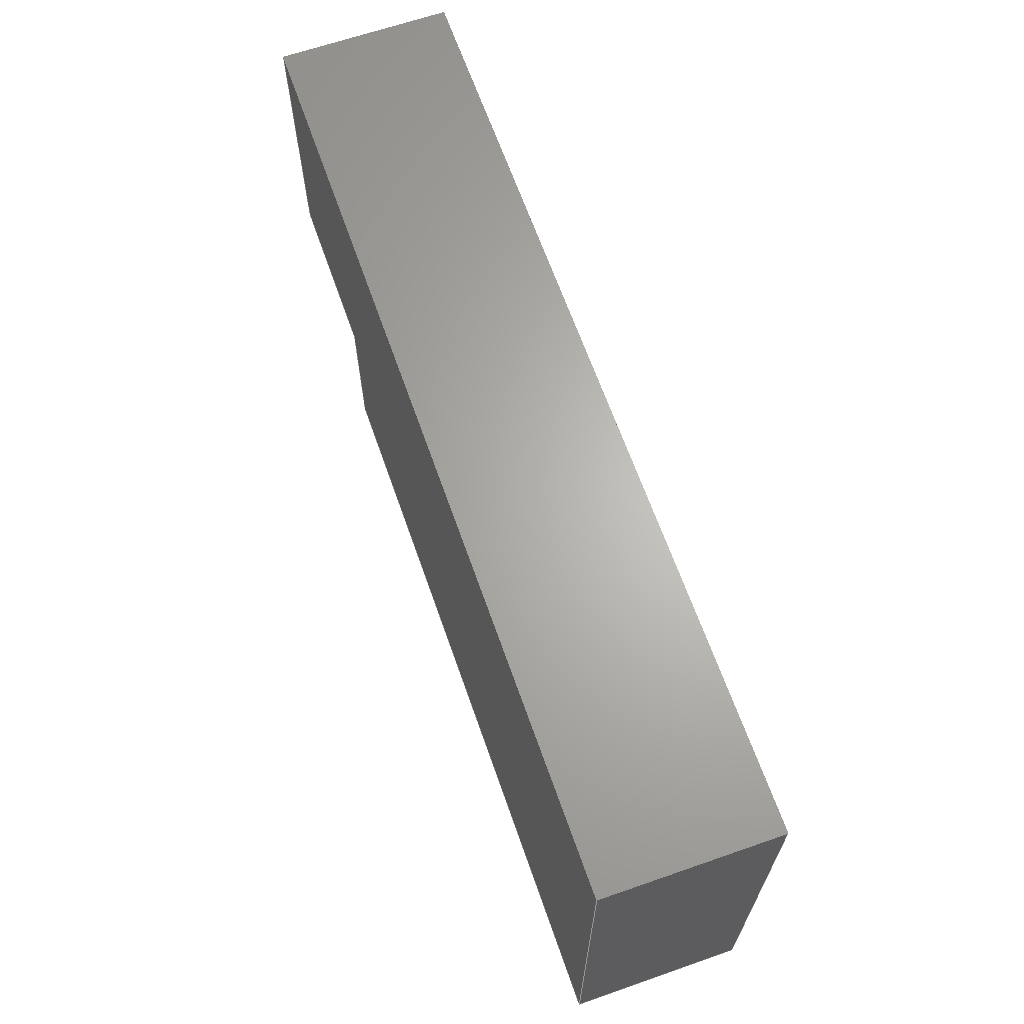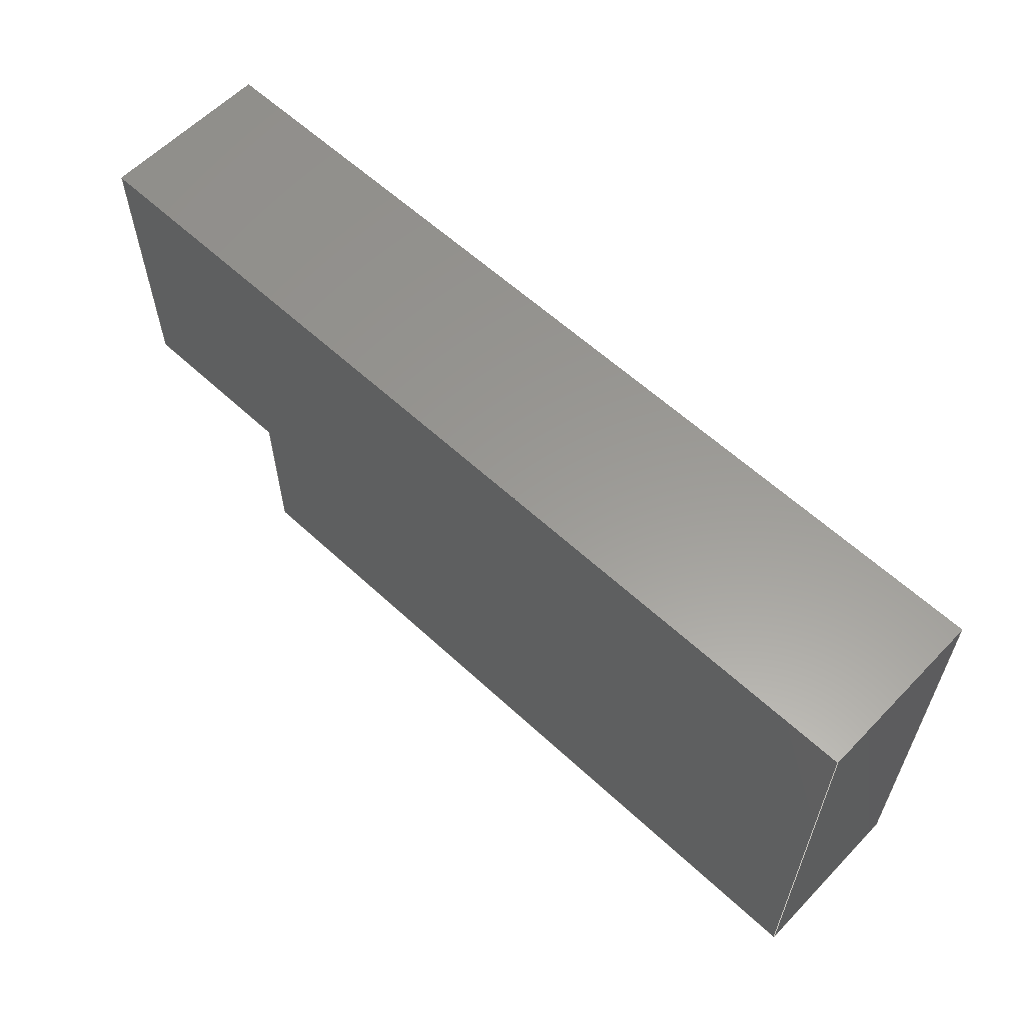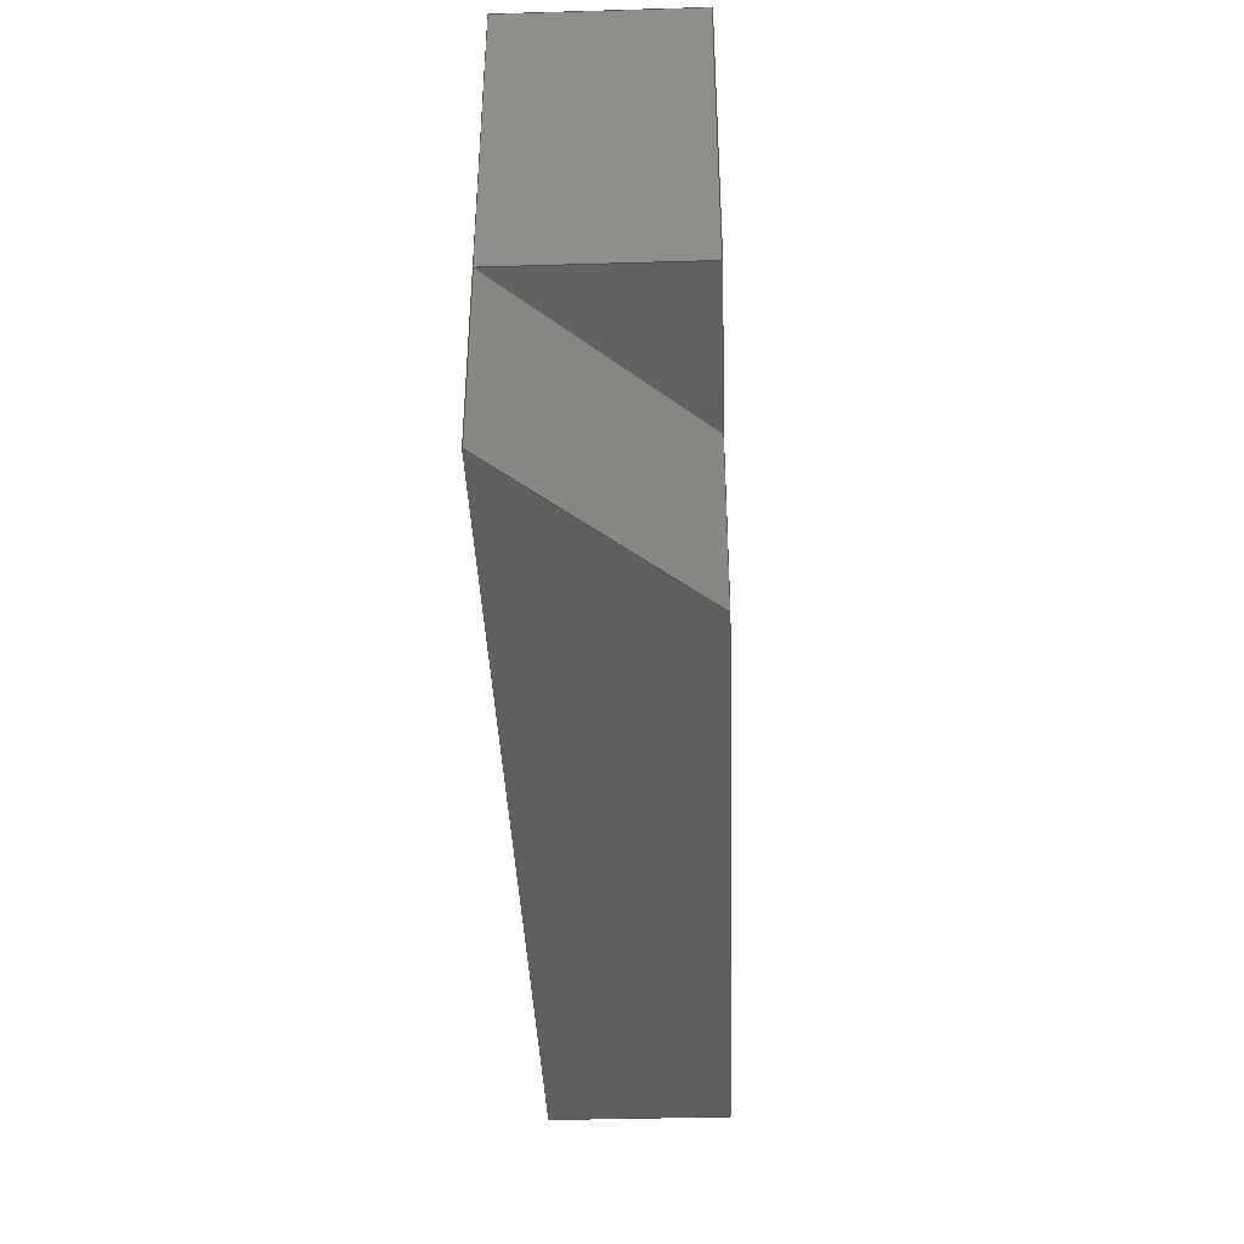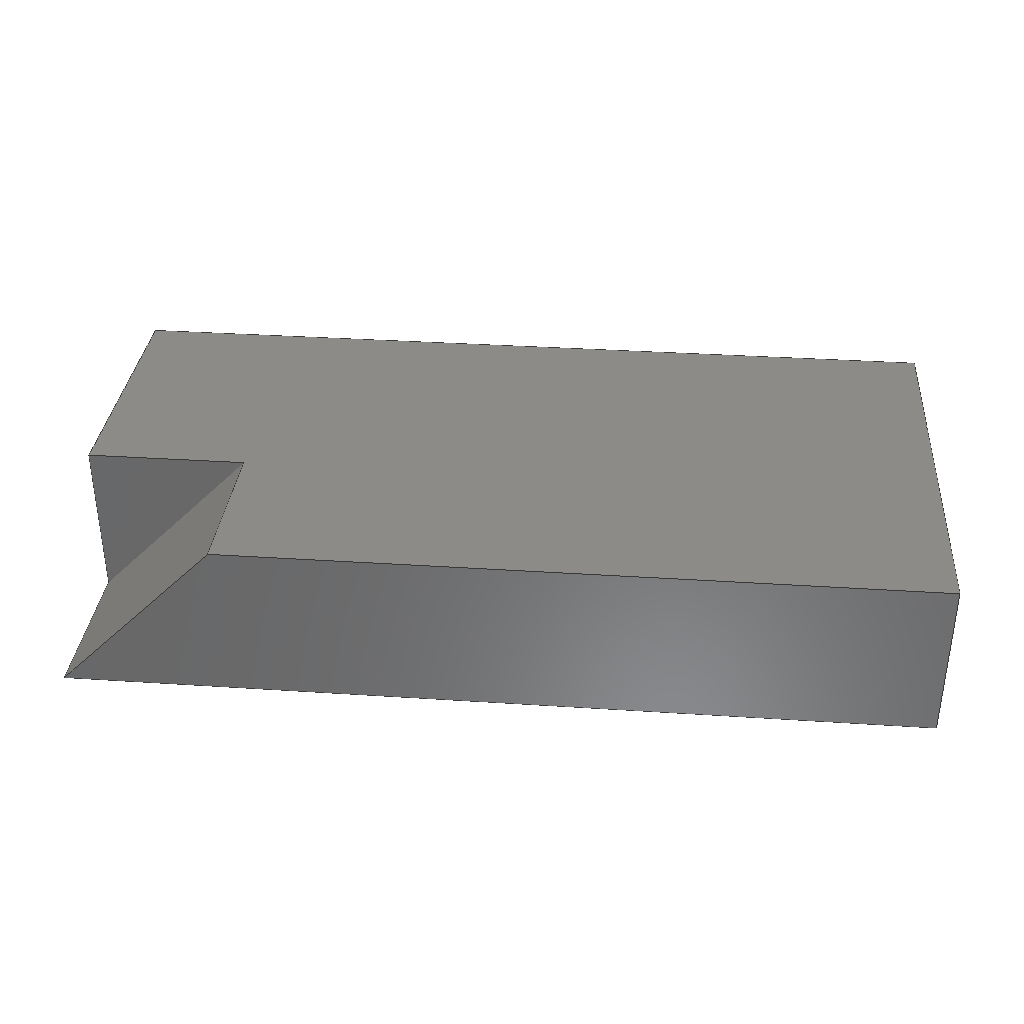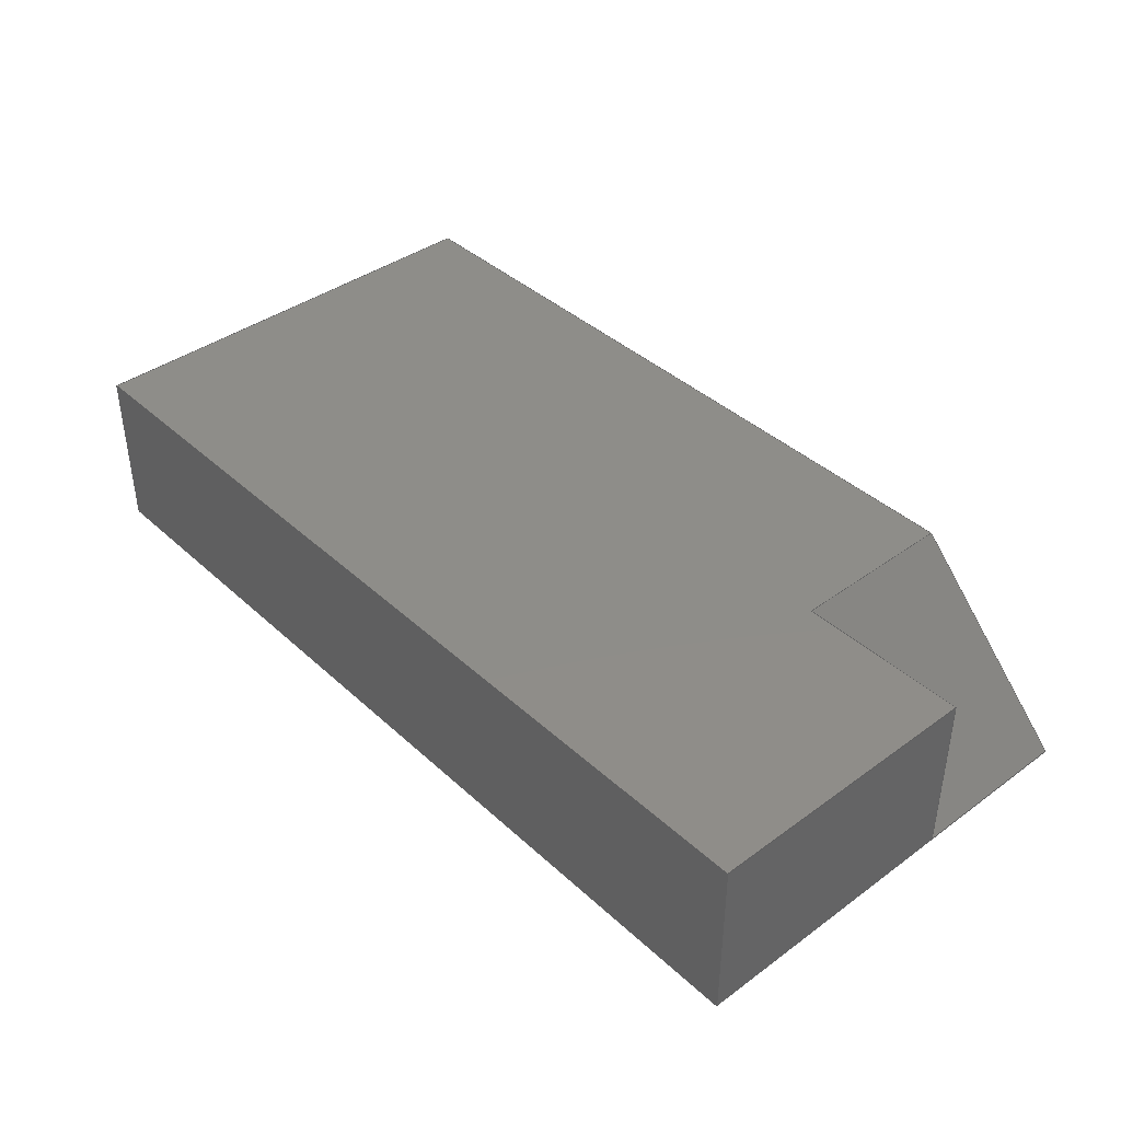
<metadata>
{"format":"step","ext":"step","renderer":"f3d","projection":"perspective","resolution":1024,"background":"white","views":[{"elev":65.2,"azim":-109.3,"up":"+Z"},{"elev":59.5,"azim":-136.4,"up":"+Z"},{"elev":-39.4,"azim":92.1,"up":"+Z"},{"elev":34.1,"azim":-174.9,"up":"+Y"},{"elev":40.1,"azim":48.2,"up":"+Y"}]}
</metadata>
<code>
ISO-10303-21;
DATA;
#1=MECHANICAL_DESIGN_GEOMETRIC_PRESENTATION_REPRESENTATION('',(#4),#231);
#2=SHAPE_REPRESENTATION_RELATIONSHIP('SRR','None',#238,#3);
#3=ADVANCED_BREP_SHAPE_REPRESENTATION('',(#5),#230);
#4=STYLED_ITEM('',(#248),#5);
#5=MANIFOLD_SOLID_BREP('Body1',#134);
#6=FACE_OUTER_BOUND('',#14,.T.);
#7=FACE_OUTER_BOUND('',#15,.T.);
#8=FACE_OUTER_BOUND('',#16,.T.);
#9=FACE_OUTER_BOUND('',#17,.T.);
#10=FACE_OUTER_BOUND('',#18,.T.);
#11=FACE_OUTER_BOUND('',#19,.T.);
#12=FACE_OUTER_BOUND('',#20,.T.);
#13=FACE_OUTER_BOUND('',#21,.T.);
#14=EDGE_LOOP('',(#84,#85,#86,#87));
#15=EDGE_LOOP('',(#88,#89,#90));
#16=EDGE_LOOP('',(#91,#92,#93,#94));
#17=EDGE_LOOP('',(#95,#96,#97,#98,#99,#100));
#18=EDGE_LOOP('',(#101,#102,#103,#104));
#19=EDGE_LOOP('',(#105,#106,#107,#108));
#20=EDGE_LOOP('',(#109,#110,#111,#112));
#21=EDGE_LOOP('',(#113,#114,#115,#116,#117));
#22=LINE('',#195,#39);
#23=LINE('',#197,#40);
#24=LINE('',#199,#41);
#25=LINE('',#200,#42);
#26=LINE('',#203,#43);
#27=LINE('',#204,#44);
#28=LINE('',#207,#45);
#29=LINE('',#209,#46);
#30=LINE('',#210,#47);
#31=LINE('',#213,#48);
#32=LINE('',#215,#49);
#33=LINE('',#216,#50);
#34=LINE('',#219,#51);
#35=LINE('',#220,#52);
#36=LINE('',#223,#53);
#37=LINE('',#224,#54);
#38=LINE('',#226,#55);
#39=VECTOR('',#160,1);
#40=VECTOR('',#161,1);
#41=VECTOR('',#162,1);
#42=VECTOR('',#163,1);
#43=VECTOR('',#166,1);
#44=VECTOR('',#167,1);
#45=VECTOR('',#170,1);
#46=VECTOR('',#171,1);
#47=VECTOR('',#172,1);
#48=VECTOR('',#175,1);
#49=VECTOR('',#176,1);
#50=VECTOR('',#177,1);
#51=VECTOR('',#180,1);
#52=VECTOR('',#181,1);
#53=VECTOR('',#184,1);
#54=VECTOR('',#185,1);
#55=VECTOR('',#188,1);
#56=VERTEX_POINT('',#193);
#57=VERTEX_POINT('',#194);
#58=VERTEX_POINT('',#196);
#59=VERTEX_POINT('',#198);
#60=VERTEX_POINT('',#202);
#61=VERTEX_POINT('',#206);
#62=VERTEX_POINT('',#208);
#63=VERTEX_POINT('',#212);
#64=VERTEX_POINT('',#214);
#65=VERTEX_POINT('',#218);
#66=VERTEX_POINT('',#222);
#67=EDGE_CURVE('',#56,#57,#22,.T.);
#68=EDGE_CURVE('',#58,#56,#23,.T.);
#69=EDGE_CURVE('',#58,#59,#24,.T.);
#70=EDGE_CURVE('',#59,#57,#25,.T.);
#71=EDGE_CURVE('',#60,#58,#26,.T.);
#72=EDGE_CURVE('',#59,#60,#27,.T.);
#73=EDGE_CURVE('',#61,#60,#28,.T.);
#74=EDGE_CURVE('',#62,#61,#29,.T.);
#75=EDGE_CURVE('',#62,#59,#30,.T.);
#76=EDGE_CURVE('',#56,#63,#31,.T.);
#77=EDGE_CURVE('',#63,#64,#32,.T.);
#78=EDGE_CURVE('',#64,#61,#33,.T.);
#79=EDGE_CURVE('',#57,#65,#34,.T.);
#80=EDGE_CURVE('',#65,#63,#35,.T.);
#81=EDGE_CURVE('',#66,#62,#36,.T.);
#82=EDGE_CURVE('',#66,#64,#37,.T.);
#83=EDGE_CURVE('',#65,#66,#38,.T.);
#84=ORIENTED_EDGE('',*,*,#67,.F.);
#85=ORIENTED_EDGE('',*,*,#68,.F.);
#86=ORIENTED_EDGE('',*,*,#69,.T.);
#87=ORIENTED_EDGE('',*,*,#70,.T.);
#88=ORIENTED_EDGE('',*,*,#69,.F.);
#89=ORIENTED_EDGE('',*,*,#71,.F.);
#90=ORIENTED_EDGE('',*,*,#72,.F.);
#91=ORIENTED_EDGE('',*,*,#72,.T.);
#92=ORIENTED_EDGE('',*,*,#73,.F.);
#93=ORIENTED_EDGE('',*,*,#74,.F.);
#94=ORIENTED_EDGE('',*,*,#75,.T.);
#95=ORIENTED_EDGE('',*,*,#71,.T.);
#96=ORIENTED_EDGE('',*,*,#68,.T.);
#97=ORIENTED_EDGE('',*,*,#76,.T.);
#98=ORIENTED_EDGE('',*,*,#77,.T.);
#99=ORIENTED_EDGE('',*,*,#78,.T.);
#100=ORIENTED_EDGE('',*,*,#73,.T.);
#101=ORIENTED_EDGE('',*,*,#67,.T.);
#102=ORIENTED_EDGE('',*,*,#79,.T.);
#103=ORIENTED_EDGE('',*,*,#80,.T.);
#104=ORIENTED_EDGE('',*,*,#76,.F.);
#105=ORIENTED_EDGE('',*,*,#81,.T.);
#106=ORIENTED_EDGE('',*,*,#74,.T.);
#107=ORIENTED_EDGE('',*,*,#78,.F.);
#108=ORIENTED_EDGE('',*,*,#82,.F.);
#109=ORIENTED_EDGE('',*,*,#83,.T.);
#110=ORIENTED_EDGE('',*,*,#82,.T.);
#111=ORIENTED_EDGE('',*,*,#77,.F.);
#112=ORIENTED_EDGE('',*,*,#80,.F.);
#113=ORIENTED_EDGE('',*,*,#83,.F.);
#114=ORIENTED_EDGE('',*,*,#79,.F.);
#115=ORIENTED_EDGE('',*,*,#70,.F.);
#116=ORIENTED_EDGE('',*,*,#75,.F.);
#117=ORIENTED_EDGE('',*,*,#81,.F.);
#118=PLANE('',#148);
#119=PLANE('',#149);
#120=PLANE('',#150);
#121=PLANE('',#151);
#122=PLANE('',#152);
#123=PLANE('',#153);
#124=PLANE('',#154);
#125=PLANE('',#155);
#126=ADVANCED_FACE('',(#6),#118,.F.);
#127=ADVANCED_FACE('',(#7),#119,.F.);
#128=ADVANCED_FACE('',(#8),#120,.T.);
#129=ADVANCED_FACE('',(#9),#121,.T.);
#130=ADVANCED_FACE('',(#10),#122,.T.);
#131=ADVANCED_FACE('',(#11),#123,.T.);
#132=ADVANCED_FACE('',(#12),#124,.T.);
#133=ADVANCED_FACE('',(#13),#125,.F.);
#134=CLOSED_SHELL('',(#126,#127,#128,#129,#130,#131,#132,#133));
#135=DERIVED_UNIT_ELEMENT(#137,1);
#136=DERIVED_UNIT_ELEMENT(#233,3);
#137=(
MASS_UNIT()
NAMED_UNIT(*)
SI_UNIT(.KILO.,.GRAM.)
);
#138=DERIVED_UNIT((#135,#136));
#139=MEASURE_REPRESENTATION_ITEM('density measure',
POSITIVE_RATIO_MEASURE(7850),#138);
#140=PROPERTY_DEFINITION_REPRESENTATION(#145,#142);
#141=PROPERTY_DEFINITION_REPRESENTATION(#146,#143);
#142=REPRESENTATION('material name',(#144),#230);
#143=REPRESENTATION('density',(#139),#230);
#144=DESCRIPTIVE_REPRESENTATION_ITEM('Steel','Steel');
#145=PROPERTY_DEFINITION('material property','material name',#240);
#146=PROPERTY_DEFINITION('material property','density of part',#240);
#147=AXIS2_PLACEMENT_3D('placement',#191,#156,#157);
#148=AXIS2_PLACEMENT_3D('',#192,#158,#159);
#149=AXIS2_PLACEMENT_3D('',#201,#164,#165);
#150=AXIS2_PLACEMENT_3D('',#205,#168,#169);
#151=AXIS2_PLACEMENT_3D('',#211,#173,#174);
#152=AXIS2_PLACEMENT_3D('',#217,#178,#179);
#153=AXIS2_PLACEMENT_3D('',#221,#182,#183);
#154=AXIS2_PLACEMENT_3D('',#225,#186,#187);
#155=AXIS2_PLACEMENT_3D('',#227,#189,#190);
#156=DIRECTION('axis',(0,0,1));
#157=DIRECTION('refdir',(1,0,0));
#158=DIRECTION('center_axis',(-0.7071,-0.7071,0));
#159=DIRECTION('ref_axis',(0.7071,-0.7071,0));
#160=DIRECTION('',(0.7071,-0.7071,0));
#161=DIRECTION('',(0,0,-1));
#162=DIRECTION('',(0.7071,-0.7071,0));
#163=DIRECTION('',(0,0,-1));
#164=DIRECTION('center_axis',(0,0,1));
#165=DIRECTION('ref_axis',(1,0,0));
#166=DIRECTION('',(-1,0,0));
#167=DIRECTION('',(0,1,0));
#168=DIRECTION('center_axis',(1,0,0));
#169=DIRECTION('ref_axis',(0,0,-1));
#170=DIRECTION('',(0,0,-1));
#171=DIRECTION('',(0,1,0));
#172=DIRECTION('',(0,0,-1));
#173=DIRECTION('center_axis',(0,1,0));
#174=DIRECTION('ref_axis',(0,0,1));
#175=DIRECTION('',(-1,0,0));
#176=DIRECTION('',(0,0,1));
#177=DIRECTION('',(1,0,0));
#178=DIRECTION('center_axis',(0,0,-1));
#179=DIRECTION('ref_axis',(-1,0,0));
#180=DIRECTION('',(-1,0,0));
#181=DIRECTION('',(0,1,0));
#182=DIRECTION('center_axis',(0,0,1));
#183=DIRECTION('ref_axis',(1,0,0));
#184=DIRECTION('',(1,0,0));
#185=DIRECTION('',(0,1,0));
#186=DIRECTION('center_axis',(-1,0,0));
#187=DIRECTION('ref_axis',(0,0,1));
#188=DIRECTION('',(0,0,1));
#189=DIRECTION('center_axis',(0,1,0));
#190=DIRECTION('ref_axis',(1,0,0));
#191=CARTESIAN_POINT('',(0,0,0));
#192=CARTESIAN_POINT('Origin',(-8.5,1.5,-5));
#193=CARTESIAN_POINT('',(-8.5,1.5,-5));
#194=CARTESIAN_POINT('',(-7,0,-5));
#195=CARTESIAN_POINT('',(-7.75,0.75,-5));
#196=CARTESIAN_POINT('',(-8.5,1.5,-3.5));
#197=CARTESIAN_POINT('',(-8.5,1.5,-4));
#198=CARTESIAN_POINT('',(-7,0,-3.5));
#199=CARTESIAN_POINT('',(-8.5,1.5,-3.5));
#200=CARTESIAN_POINT('',(-7,0,-1));
#201=CARTESIAN_POINT('Origin',(-7.75,0.75,-3.5));
#202=CARTESIAN_POINT('',(-7,1.5,-3.5));
#203=CARTESIAN_POINT('',(-9.375,1.5,-3.5));
#204=CARTESIAN_POINT('',(-7,0.375,-3.5));
#205=CARTESIAN_POINT('Origin',(-7,0,-1));
#206=CARTESIAN_POINT('',(-7,1.5,-1));
#207=CARTESIAN_POINT('',(-7,1.5,-1));
#208=CARTESIAN_POINT('',(-7,0,-1));
#209=CARTESIAN_POINT('',(-7,0,-1));
#210=CARTESIAN_POINT('',(-7,0,-1));
#211=CARTESIAN_POINT('Origin',(-11,1.5,-3));
#212=CARTESIAN_POINT('',(-15,1.5,-5));
#213=CARTESIAN_POINT('',(-7,1.5,-5));
#214=CARTESIAN_POINT('',(-15,1.5,-1));
#215=CARTESIAN_POINT('',(-15,1.5,-5));
#216=CARTESIAN_POINT('',(-15,1.5,-1));
#217=CARTESIAN_POINT('Origin',(-7,0,-5));
#218=CARTESIAN_POINT('',(-15,0,-5));
#219=CARTESIAN_POINT('',(-7,0,-5));
#220=CARTESIAN_POINT('',(-15,0,-5));
#221=CARTESIAN_POINT('Origin',(-15,0,-1));
#222=CARTESIAN_POINT('',(-15,0,-1));
#223=CARTESIAN_POINT('',(-15,0,-1));
#224=CARTESIAN_POINT('',(-15,0,-1));
#225=CARTESIAN_POINT('Origin',(-15,0,-5));
#226=CARTESIAN_POINT('',(-15,0,-5));
#227=CARTESIAN_POINT('Origin',(-11,0,-3));
#228=UNCERTAINTY_MEASURE_WITH_UNIT(LENGTH_MEASURE(0.001),#232,
'DISTANCE_ACCURACY_VALUE',
'Maximum model space distance between geometric entities at asserted c
onnectivities');
#229=UNCERTAINTY_MEASURE_WITH_UNIT(LENGTH_MEASURE(0.001),#232,
'DISTANCE_ACCURACY_VALUE',
'Maximum model space distance between geometric entities at asserted c
onnectivities');
#230=(
GEOMETRIC_REPRESENTATION_CONTEXT(3)
GLOBAL_UNCERTAINTY_ASSIGNED_CONTEXT((#228))
GLOBAL_UNIT_ASSIGNED_CONTEXT((#232,#234,#235))
REPRESENTATION_CONTEXT('','3D')
);
#231=(
GEOMETRIC_REPRESENTATION_CONTEXT(3)
GLOBAL_UNCERTAINTY_ASSIGNED_CONTEXT((#229))
GLOBAL_UNIT_ASSIGNED_CONTEXT((#232,#234,#235))
REPRESENTATION_CONTEXT('','3D')
);
#232=(
LENGTH_UNIT()
NAMED_UNIT(*)
SI_UNIT(.CENTI.,.METRE.)
);
#233=(
LENGTH_UNIT()
NAMED_UNIT(*)
SI_UNIT($,.METRE.)
);
#234=(
NAMED_UNIT(*)
PLANE_ANGLE_UNIT()
SI_UNIT($,.RADIAN.)
);
#235=(
NAMED_UNIT(*)
SI_UNIT($,.STERADIAN.)
SOLID_ANGLE_UNIT()
);
#236=SHAPE_DEFINITION_REPRESENTATION(#237,#238);
#237=PRODUCT_DEFINITION_SHAPE('',$,#240);
#238=SHAPE_REPRESENTATION('',(#147),#230);
#239=PRODUCT_DEFINITION_CONTEXT('part definition',#244,'design');
#240=PRODUCT_DEFINITION('Untitled','Untitled',#241,#239);
#241=PRODUCT_DEFINITION_FORMATION('',$,#246);
#242=PRODUCT_RELATED_PRODUCT_CATEGORY('Untitled','Untitled',(#246));
#243=APPLICATION_PROTOCOL_DEFINITION('international standard',
'automotive_design',2009,#244);
#244=APPLICATION_CONTEXT(
'Core Data for Automotive Mechanical Design Process');
#245=PRODUCT_CONTEXT('part definition',#244,'mechanical');
#246=PRODUCT('Untitled','Untitled',$,(#245));
#247=PRESENTATION_STYLE_ASSIGNMENT((#249));
#248=PRESENTATION_STYLE_ASSIGNMENT((#250));
#249=SURFACE_STYLE_USAGE(.BOTH.,#251);
#250=SURFACE_STYLE_USAGE(.BOTH.,#252);
#251=SURFACE_SIDE_STYLE('',(#253));
#252=SURFACE_SIDE_STYLE('',(#254));
#253=SURFACE_STYLE_FILL_AREA(#255);
#254=SURFACE_STYLE_FILL_AREA(#256);
#255=FILL_AREA_STYLE('Steel - Satin',(#257));
#256=FILL_AREA_STYLE('Gold - Polished',(#258));
#257=FILL_AREA_STYLE_COLOUR('Steel - Satin',#259);
#258=FILL_AREA_STYLE_COLOUR('Gold - Polished',#260);
#259=COLOUR_RGB('Steel - Satin',0.6275,0.6275,0.6275);
#260=COLOUR_RGB('Gold - Polished',0.9569,0.898,0.6549);
ENDSEC;
END-ISO-10303-21;

</code>
